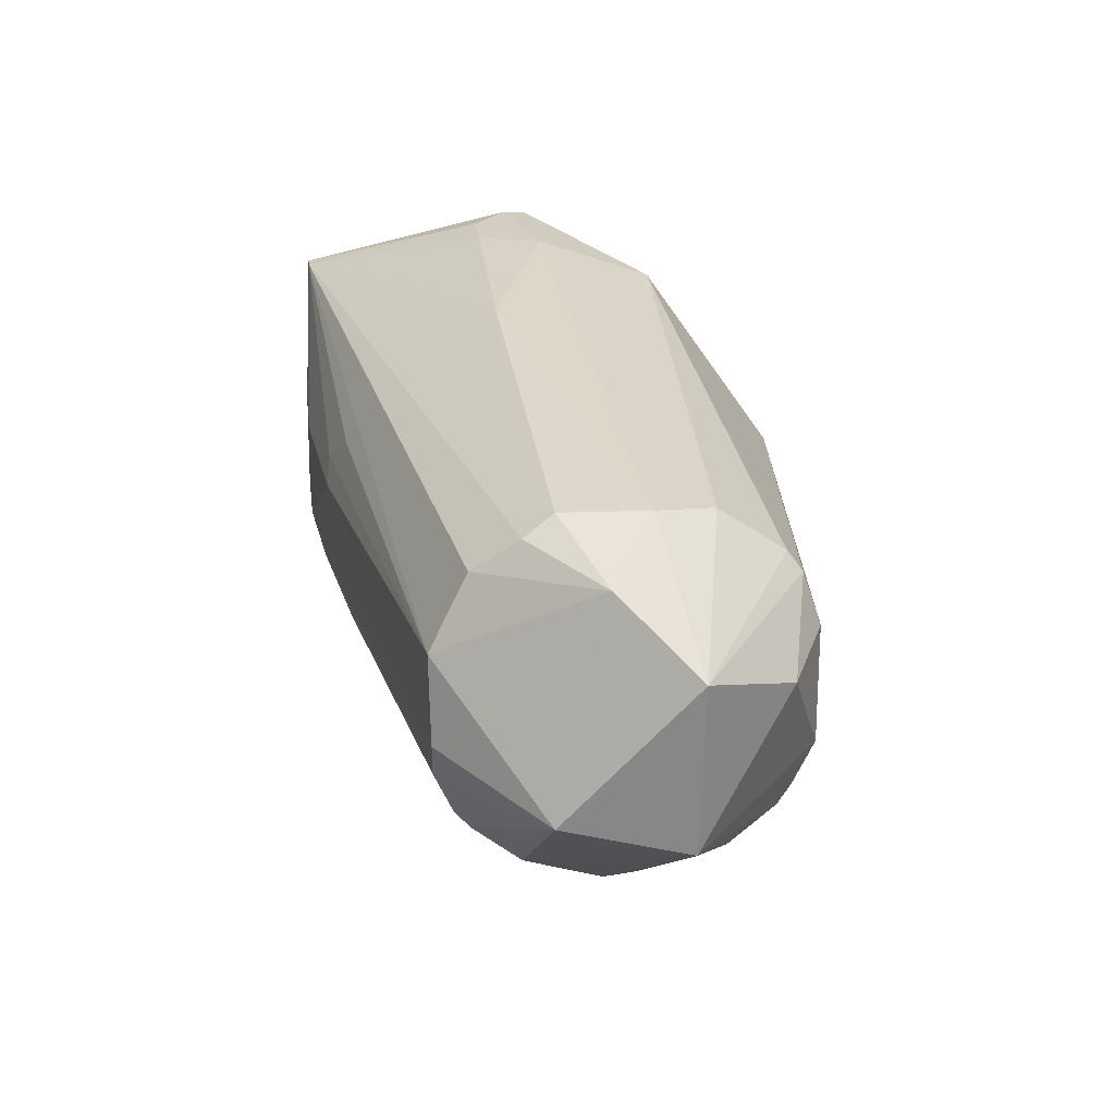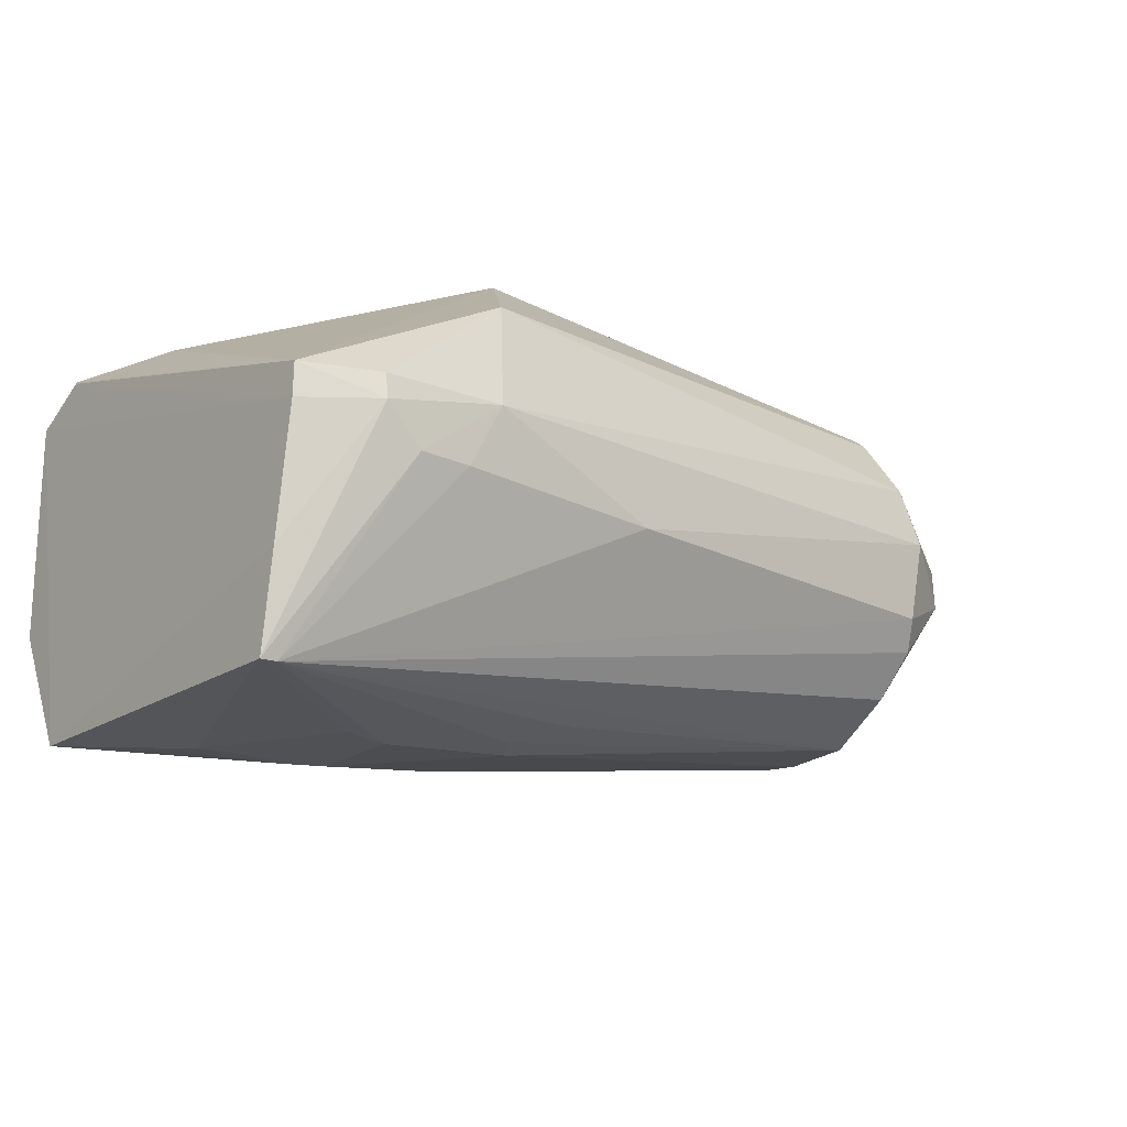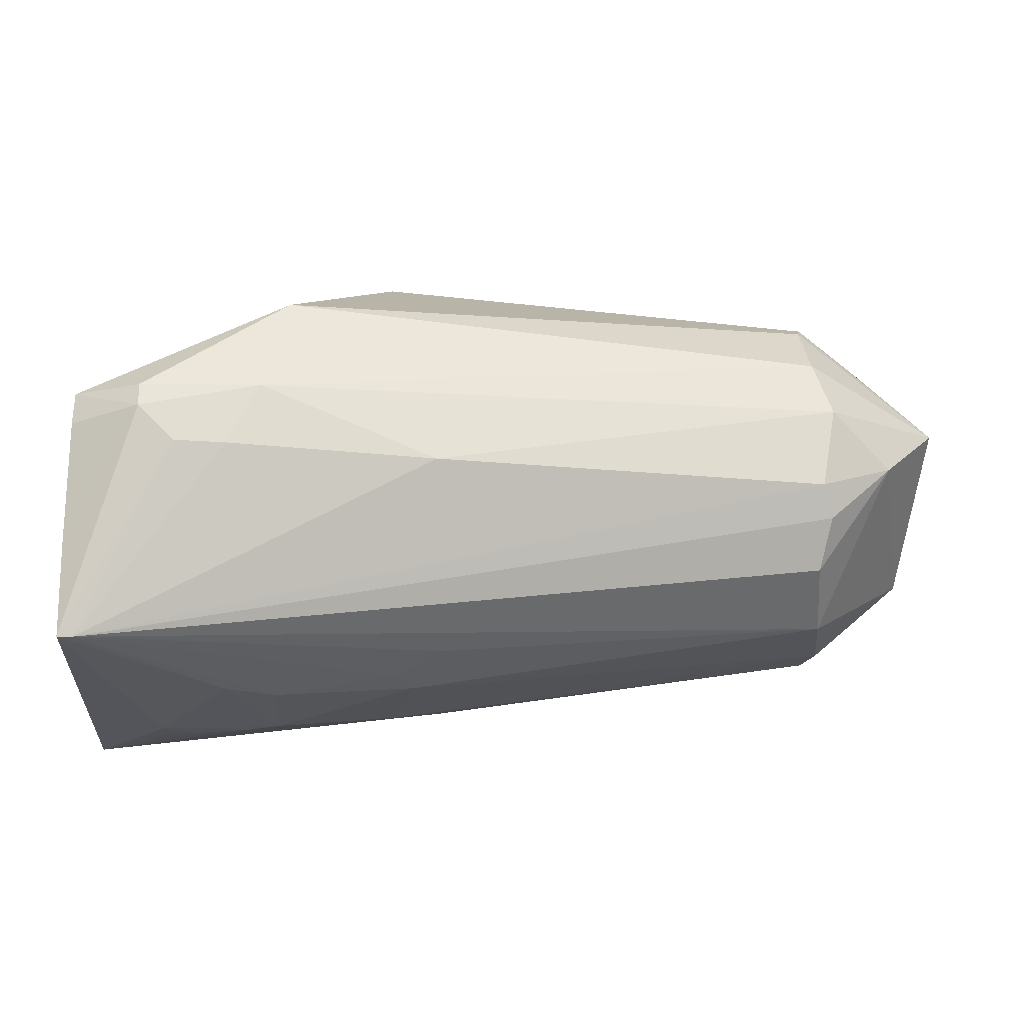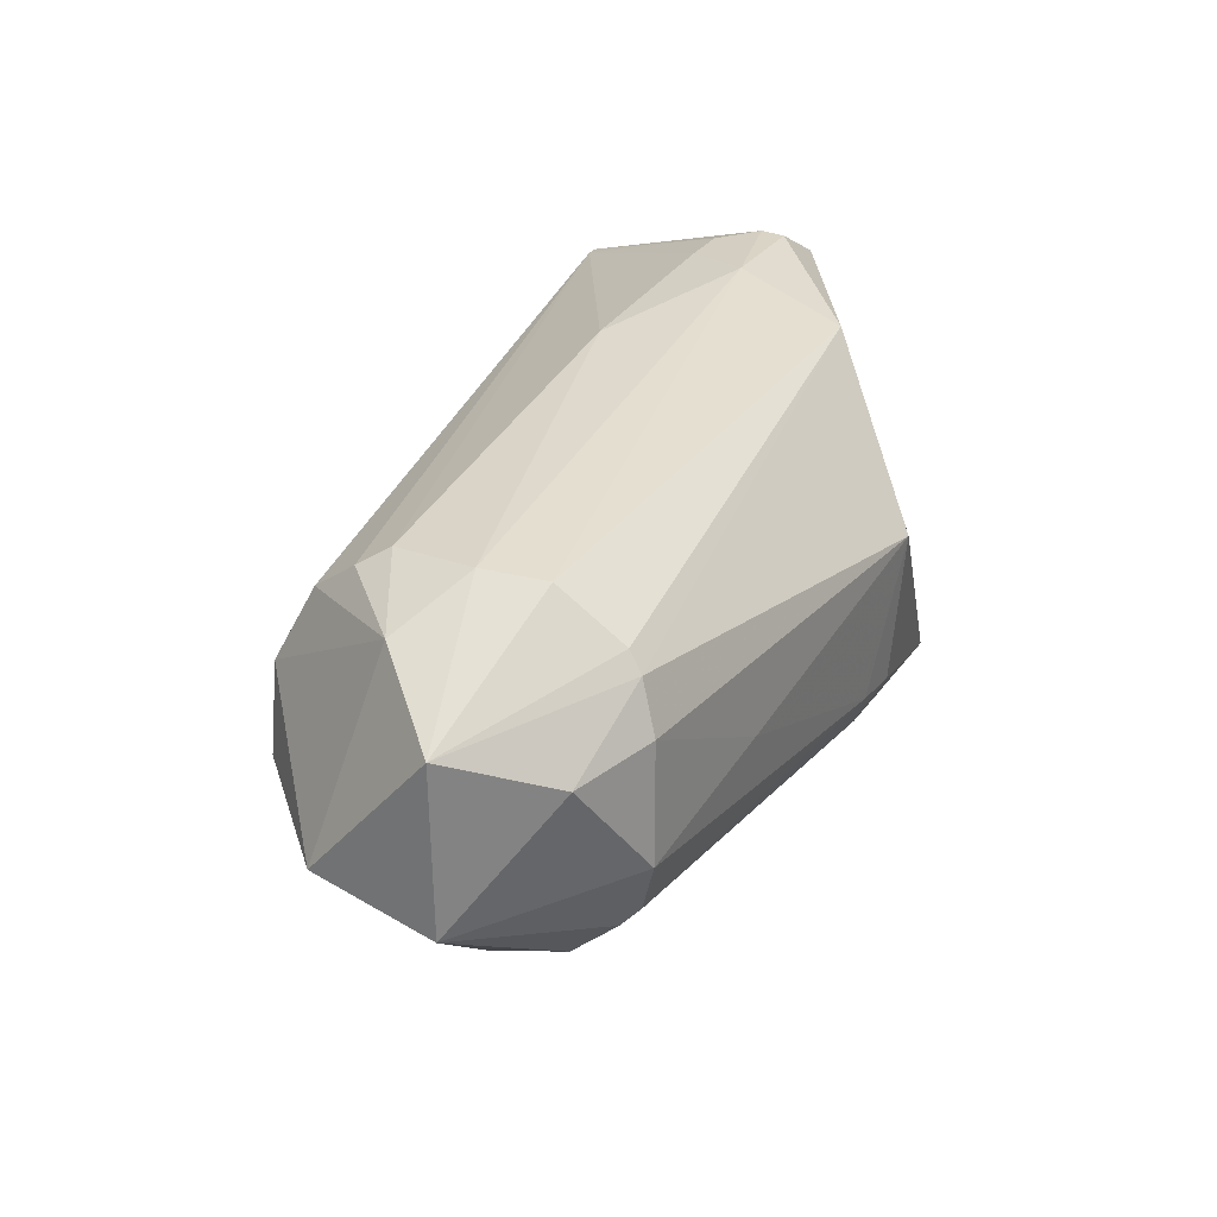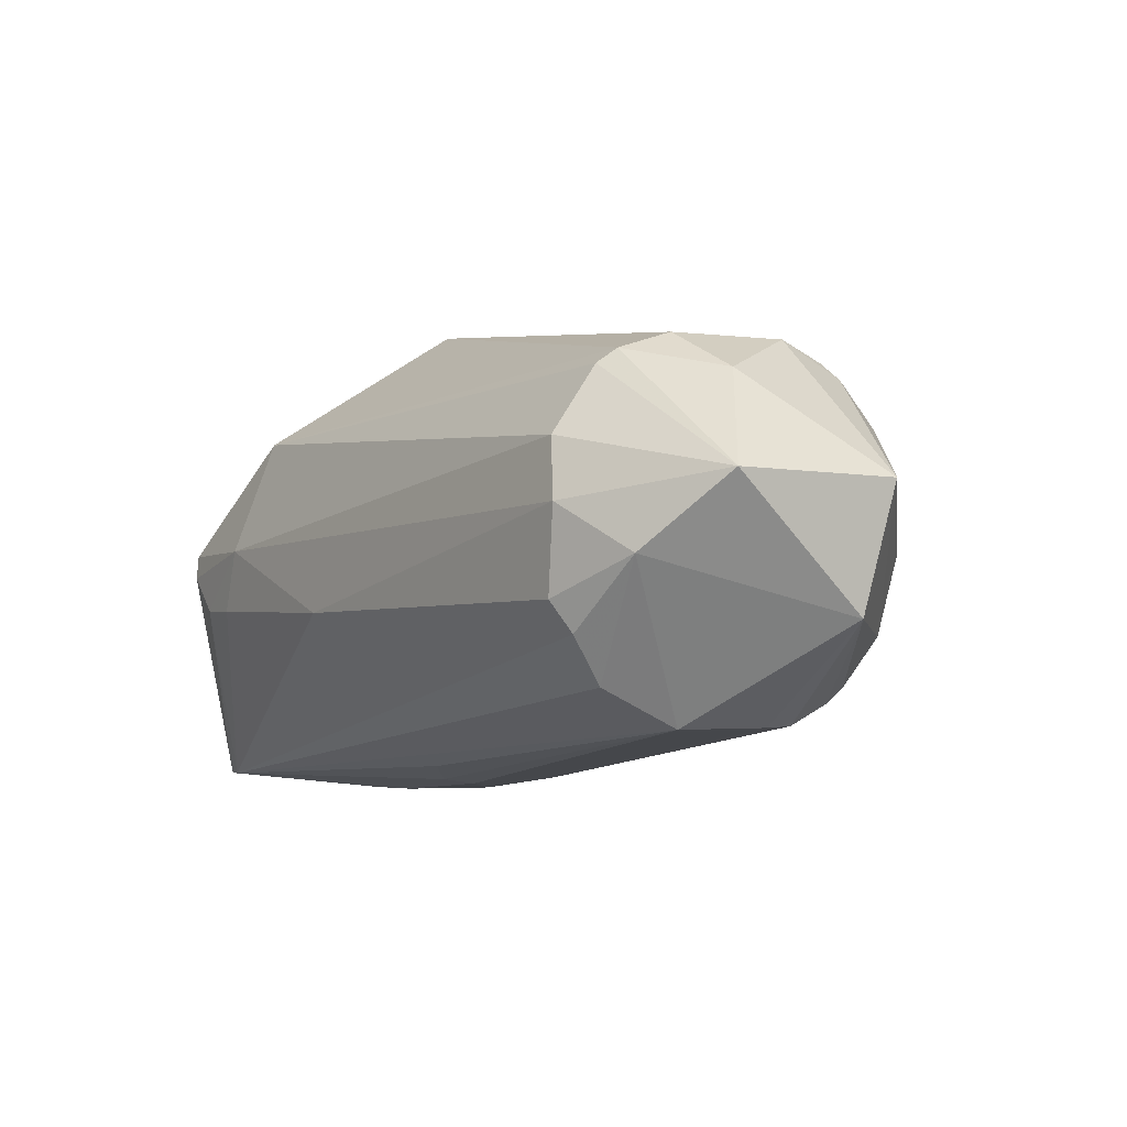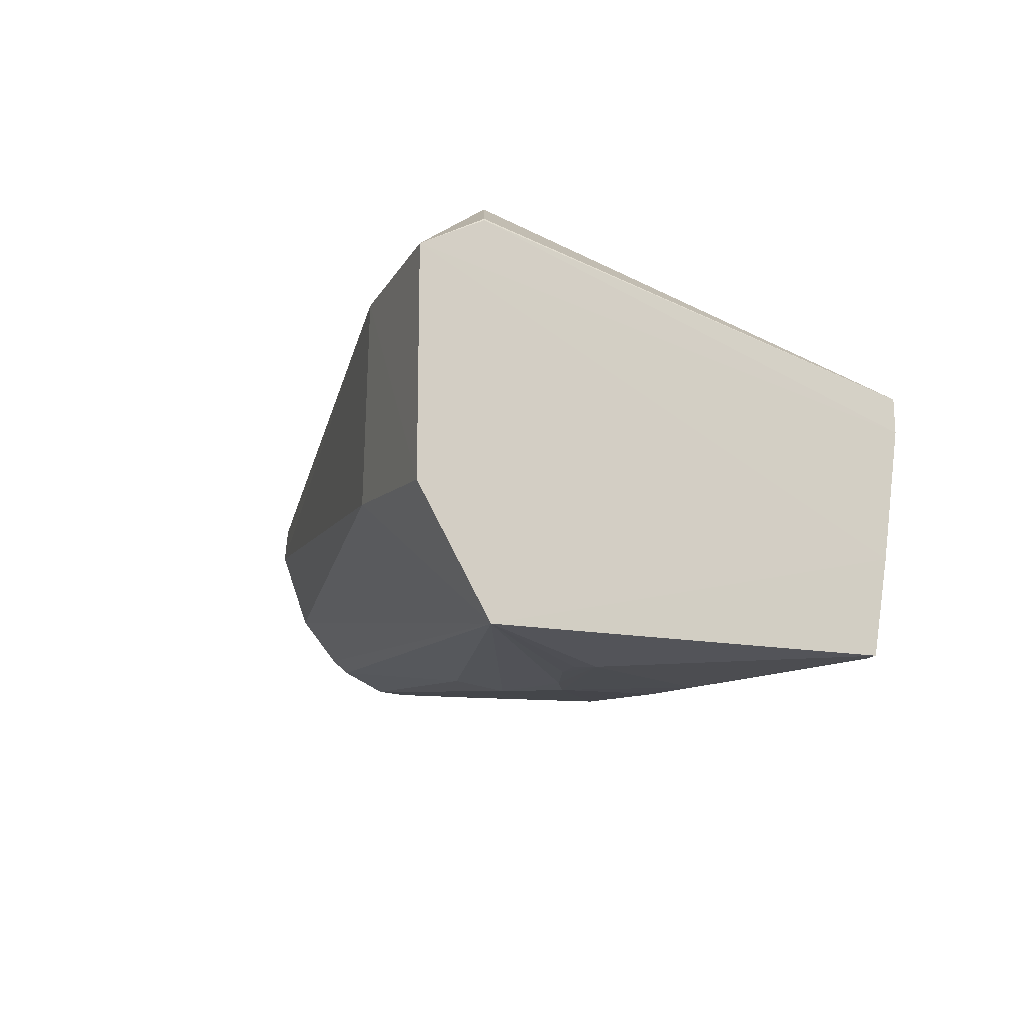
<metadata>
{"format":"obj","ext":"obj","renderer":"f3d","projection":"perspective","resolution":1024,"background":"white","views":[{"elev":24.4,"azim":-97.6,"up":"+Y"},{"elev":-19.3,"azim":141.7,"up":"+Z"},{"elev":-24.4,"azim":176.5,"up":"+Z"},{"elev":26.1,"azim":-64.8,"up":"+Y"},{"elev":-2.1,"azim":-118.6,"up":"+Z"},{"elev":-14.6,"azim":69.8,"up":"+Z"}]}
</metadata>
<code>
v -0.05687 0.06286 0.03582
v -0.0325 0.03835 0.02566
v -0.03257 0.0723 -0.0005896
v -0.09252 0.06278 0.005092
v -0.0923 0.0462 0.02601
v -0.03249 0.04354 -0.0003018
v -0.09283 0.07247 0.02017
v -0.03261 0.0748 0.0186
v -0.0606 0.04915 0.03371
v -0.03252 0.07345 0.006484
v -0.04845 0.05486 -0.00153
v -0.0926 0.04624 0.01135
v -0.09252 0.07079 0.01148
v -0.09239 0.06317 0.03191
v -0.03931 0.04532 0.0319
v -0.04885 0.07482 0.02719
v -0.0443 0.0383 0.02527
v -0.03255 0.07481 0.01605
v -0.04464 0.07732 0.01355
v -0.05946 0.06167 -0.0003608
v -0.03877 0.05357 -0.001495
v -0.09277 0.05382 0.005183
v -0.1028 0.06462 0.02204
v -0.09176 0.06832 0.007972
v -0.09252 0.05423 0.03196
v -0.03257 0.04298 0.02814
v -0.05694 0.0512 0.03484
v -0.09126 0.06835 0.02962
v -0.09218 0.0491 0.02947
v -0.0478 0.04479 0.03094
v -0.0918 0.04389 0.01718
v -0.03257 0.03836 0.009021
v -0.0379 0.07761 0.01643
v -0.06077 0.07615 0.01322
v -0.06166 0.06604 0.001248
v -0.04845 0.06233 -0.001406
v -0.0419 0.05231 -0.001412
v -0.06187 0.0511 0.00109
v -0.09186 0.0502 0.006632
v -0.05809 0.05365 -0.0001909
v -0.09358 0.05631 0.00514
v -0.1015 0.05398 0.01248
v -0.09784 0.0692 0.01665
v -0.03377 0.07234 -0.0005685
v -0.07975 0.0574 0.03345
v -0.09791 0.06179 0.02902
v -0.03254 0.04298 0.02802
v -0.05678 0.04906 0.03376
v -0.06104 0.05139 0.0346
v -0.09169 0.06694 0.03069
v -0.09145 0.07184 0.02465
v -0.09145 0.05024 0.03065
v -0.1021 0.05163 0.02184
v -0.09168 0.04408 0.01976
v -0.04549 0.03831 0.0105
v -0.04072 0.07742 0.01361
v -0.03783 0.07743 0.01828
v -0.09173 0.0722 0.01378
v -0.04707 0.07754 0.01844
v -0.05806 0.06367 -4.394e-05
v -0.04461 0.06362 -0.00143
v -0.03968 0.05227 -0.0014
v -0.04592 0.05359 -0.001489
v -0.0922 0.04902 0.007728
f 10 6 3
f 10 2 6
f 15 8 1
f 16 1 8
f 17 2 15
f 18 2 10
f 21 3 6
f 26 15 2
f 26 8 15
f 27 15 1
f 29 17 9
f 29 5 17
f 30 17 15
f 30 15 9
f 30 9 17
f 32 6 2
f 32 2 17
f 33 10 3
f 33 18 10
f 33 8 18
f 36 11 20
f 39 38 6
f 39 22 38
f 40 20 11
f 40 38 22
f 40 6 38
f 41 4 20
f 41 40 22
f 41 20 40
f 42 22 39
f 42 41 22
f 42 4 41
f 43 23 7
f 43 13 24
f 43 24 4
f 43 42 23
f 43 4 42
f 44 24 13
f 44 35 4
f 44 4 24
f 44 34 19
f 45 1 14
f 45 14 25
f 46 25 14
f 47 18 8
f 47 8 26
f 47 26 2
f 47 2 18
f 48 27 9
f 48 9 15
f 48 15 27
f 49 9 27
f 49 45 25
f 49 27 1
f 49 1 45
f 50 14 1
f 50 1 16
f 50 16 28
f 50 46 14
f 50 28 23
f 50 23 46
f 51 28 16
f 51 7 23
f 51 23 28
f 52 29 9
f 52 25 29
f 52 49 25
f 52 9 49
f 53 5 29
f 53 23 42
f 53 42 12
f 53 12 31
f 53 46 23
f 53 29 25
f 53 25 46
f 54 31 17
f 54 17 5
f 54 53 31
f 54 5 53
f 55 32 17
f 55 17 31
f 55 31 12
f 55 12 6
f 55 6 32
f 56 33 3
f 56 44 19
f 56 3 44
f 57 16 8
f 57 8 33
f 58 7 34
f 58 43 7
f 58 13 43
f 58 44 13
f 58 34 44
f 59 19 34
f 59 56 19
f 59 33 56
f 59 57 33
f 59 34 7
f 59 7 51
f 59 51 16
f 59 16 57
f 60 20 4
f 60 4 35
f 60 35 44
f 60 44 36
f 60 36 20
f 61 21 11
f 61 11 36
f 61 3 21
f 61 44 3
f 61 36 44
f 62 37 21
f 62 21 6
f 62 6 37
f 63 37 6
f 63 11 21
f 63 21 37
f 63 40 11
f 63 6 40
f 64 39 6
f 64 6 12
f 64 42 39
f 64 12 42

</code>
